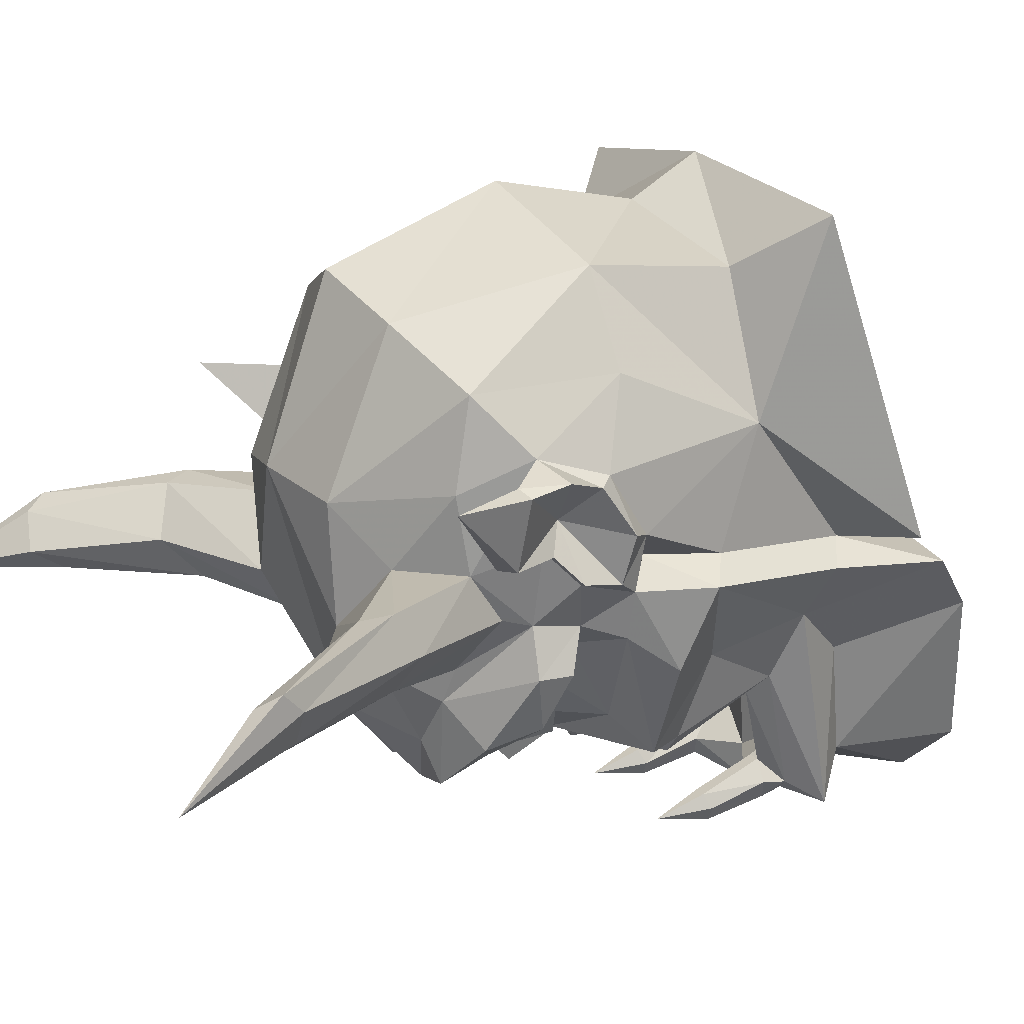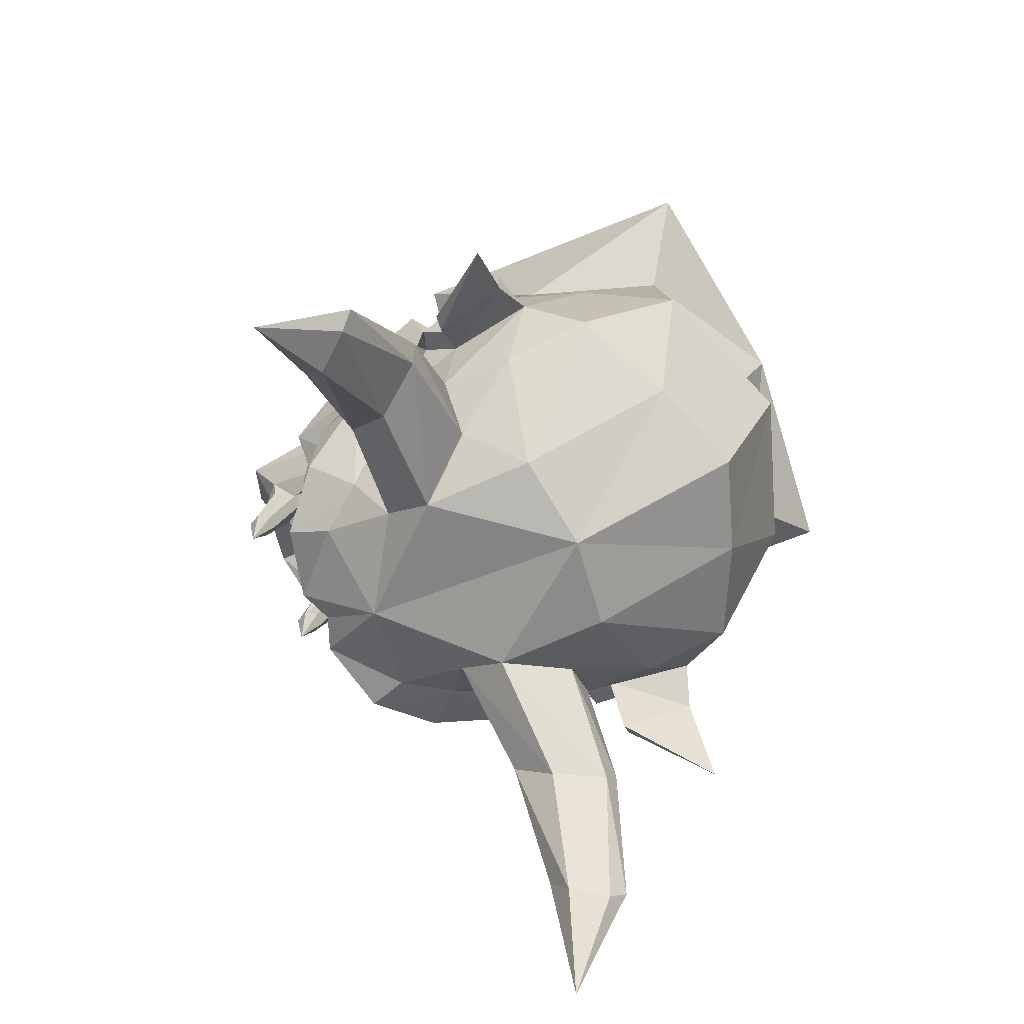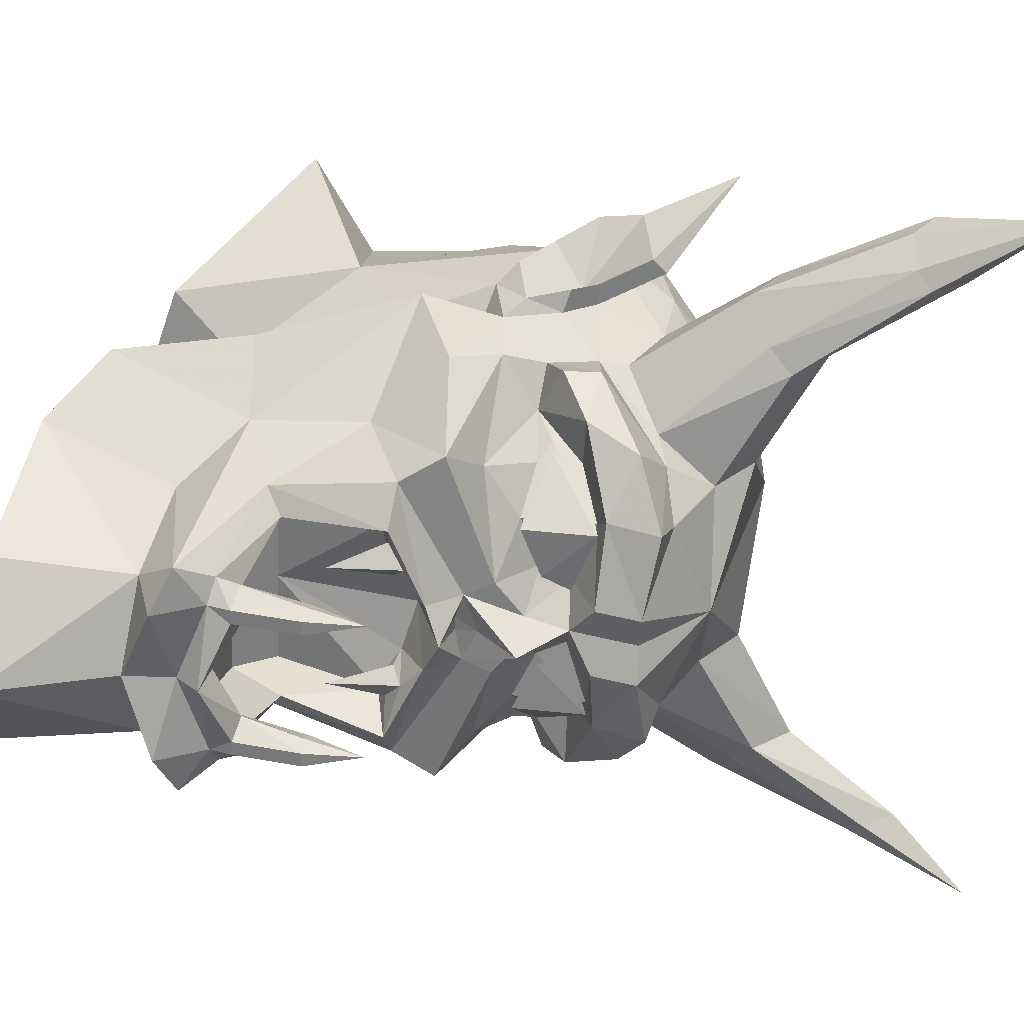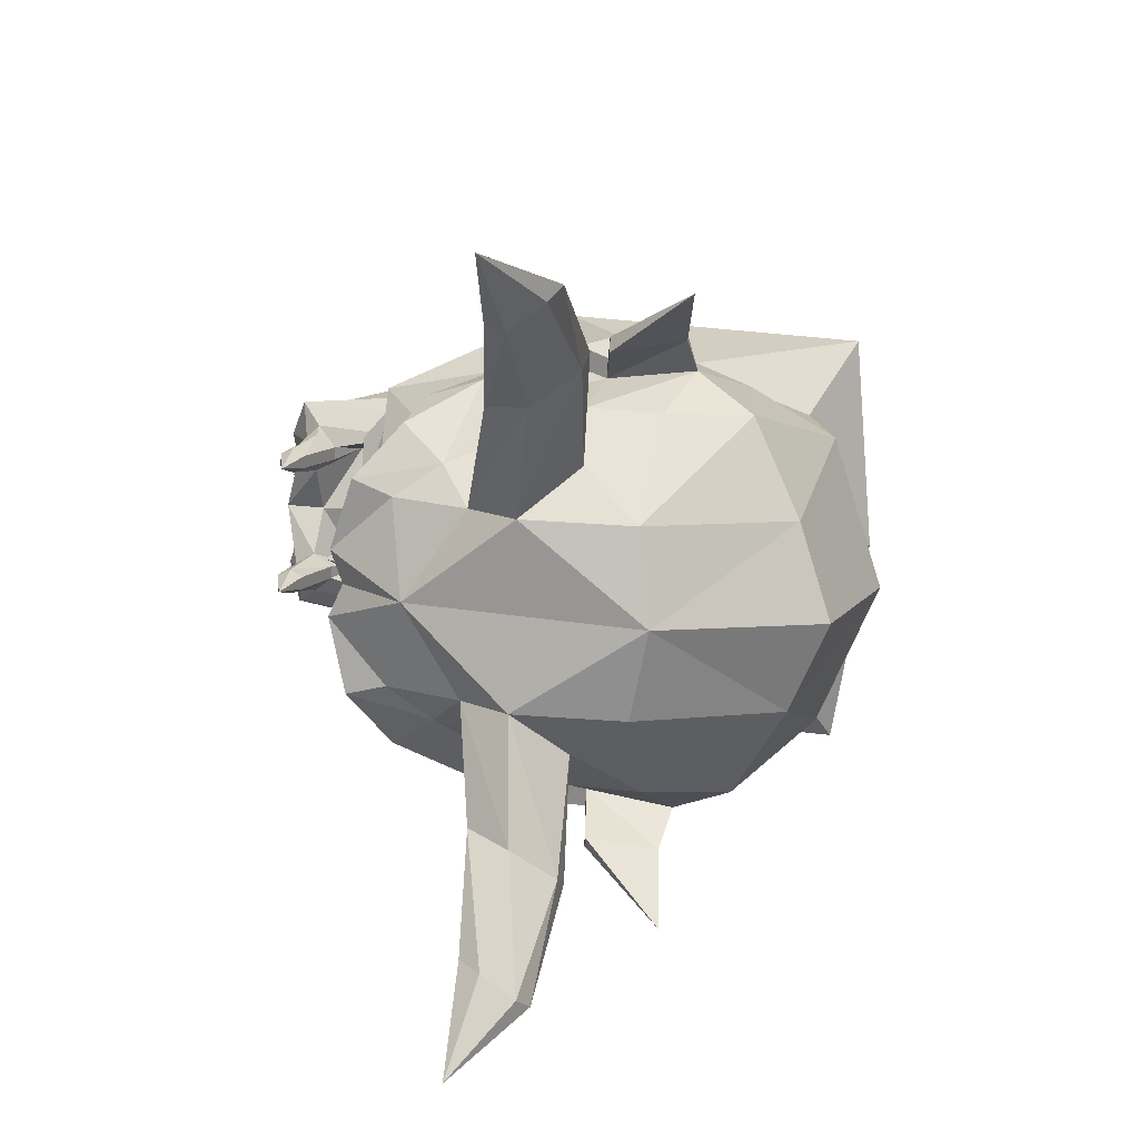
<metadata>
{"format":"obj","ext":"obj","renderer":"f3d","projection":"perspective","resolution":1024,"background":"white","views":[{"elev":16.0,"azim":64.2,"up":"+Z"},{"elev":-75.5,"azim":-65.8,"up":"+Y"},{"elev":-59.3,"azim":-92.4,"up":"+Z"},{"elev":-77.4,"azim":-92.7,"up":"+Y"}]}
</metadata>
<code>
v 0.07031 -3.07 -0.625
v 0.07031 -3.148 -0.625
v 0.05469 -3.141 -0.6094
v 0.07031 -3.133 -0.5938
v 0.09375 -3.133 -0.6094
v 0.125 -3.133 -0.6406
v 0.03906 -3.172 -0.6406
v 0.05469 -3.148 -0.5781
v 0.1016 -3.125 -0.5859
v 0.1094 -3.023 -0.5938
v 0.1328 -3.008 -0.5703
v 0.1641 -3.141 -0.6094
v 0.03906 -3.211 -0.6172
v 0 -3.188 -0.6562
v 0 -3.164 -0.5703
v 0 -3.016 -0.5312
v 0.1016 -3.016 -0.5312
v 0.1016 -2.969 -0.5547
v 0.08594 -2.992 -0.6875
v 0.1094 -2.969 -0.7109
v 0.1328 -2.93 -0.7344
v 0.1641 -2.984 -0.4922
v 0.1797 -3.109 -0.5156
v 0.1953 -3.188 -0.6094
v 0.05469 -3.242 -0.6172
v 0.01562 -3.273 -0.6172
v 0 -3.266 -0.6719
v 0 -3.227 -0.625
v 0.007812 -3.203 -0.6094
v 0 -3.203 -0.6094
v -0.007812 -3.203 -0.6094
v -0.03906 -3.211 -0.6172
v -0.03906 -3.172 -0.6406
v -0.05469 -3.148 -0.5781
v -0.1016 -3.125 -0.5859
v -0.1016 -3.016 -0.5312
v 0 -2.969 -0.5547
v 0.07812 -2.945 -0.6562
v 0.07031 -2.992 -0.6875
v 0.07031 -3.062 -0.7188
v 0.08594 -3.062 -0.7188
v 0.1016 -2.992 -0.7109
v 0.08594 -2.984 -0.7344
v 0.08594 -2.961 -0.7266
v 0.08594 -2.906 -0.75
v 0.09375 -2.891 -0.6875
v 0.1172 -2.914 -0.5547
v 0.2109 -2.836 -0.4375
v 0.2266 -2.984 -0.4219
v 0.2734 -3.156 -0.4062
v 0.25 -3.188 -0.5
v 0.2344 -3.242 -0.4609
v 0.1641 -3.227 -0.5703
v 0.1094 -3.266 -0.5781
v 0.05469 -3.289 -0.5781
v 0.03906 -3.32 -0.5781
v 0 -3.32 -0.6172
v 0 -3.297 -0.6406
v -0.01562 -3.273 -0.6172
v 0 -3.391 -0.6406
v 0.03906 -3.344 -0.6406
v 0.03906 -3.391 -0.6562
v 0 -3.469 -0.5703
v -0.03906 -3.391 -0.6562
v -0.03906 -3.344 -0.6406
v 0.1094 -3.344 -0.5859
v 0.125 -3.352 -0.6094
v 0.125 -3.406 -0.6328
v 0.1094 -3.422 -0.5859
v 0.1094 -3.469 -0.5
v 0.1094 -3.516 -0.4453
v 0 -3.547 -0.2969
v -0.1094 -3.516 -0.4453
v -0.1094 -3.469 -0.5
v -0.1094 -3.422 -0.5859
v -0.125 -3.406 -0.6328
v -0.125 -3.352 -0.6094
v -0.1094 -3.344 -0.5859
v -0.03906 -3.32 -0.5781
v 0.1875 -3.383 -0.5781
v 0.1484 -3.414 -0.5312
v 0.1641 -3.406 -0.4922
v 0.2344 -3.539 -0.4844
v 0.2422 -3.586 -0.4375
v 0.2812 -3.562 -0.3828
v 0.1641 -3.477 -0.375
v 0.1094 -3.523 -0.3125
v 0.1094 -3.453 -0.1328
v 0 -3.477 -0.09375
v -0.1094 -3.453 -0.1328
v -0.1094 -3.523 -0.3125
v -0.1641 -3.477 -0.375
v -0.2812 -3.562 -0.3828
v -0.2422 -3.586 -0.4375
v -0.2344 -3.539 -0.4844
v -0.1641 -3.406 -0.4922
v -0.1484 -3.414 -0.5312
v -0.1875 -3.383 -0.5781
v -0.2109 -3.328 -0.5547
v -0.1484 -3.328 -0.5312
v -0.1641 -3.297 -0.5156
v -0.1094 -3.266 -0.5781
v -0.05469 -3.289 -0.5781
v -0.05469 -3.242 -0.6172
v -0.1953 -3.188 -0.6094
v -0.1641 -3.141 -0.6094
v -0.125 -3.133 -0.6406
v -0.07031 -3.148 -0.625
v -0.05469 -3.141 -0.6094
v -0.07031 -3.133 -0.5938
v -0.09375 -3.133 -0.6094
v -0.1094 -3.023 -0.5938
v -0.1016 -2.969 -0.5547
v -0.07812 -2.945 -0.6562
v 0 -2.961 -0.7031
v 0.05469 -2.992 -0.7109
v 0.0625 -3.055 -0.7344
v 0.07812 -3.117 -0.7422
v 0.09375 -3.055 -0.7344
v 0.08594 -3.055 -0.75
v 0.07031 -2.984 -0.7344
v 0 -2.953 -0.75
v 0 -2.93 -0.7266
v 0 -2.875 -0.7266
v 0 -2.734 -0.7656
v 0.1094 -2.742 -0.6875
v 0.1641 -2.773 -0.5078
v 0 -2.82 -0.4141
v 0.1875 -2.961 -0.3984
v 0.2344 -3.133 -0.3828
v 0.2031 -3.211 -0.3828
v 0.25 -3.242 -0.4062
v 0.2188 -3.289 -0.4453
v 0.1797 -3.281 -0.4766
v 0.1484 -3.281 -0.5312
v 0.1641 -3.297 -0.5156
v 0.2109 -3.328 -0.5547
v 0.2344 -3.344 -0.4922
v 0.2188 -3.344 -0.4375
v 0.2109 -3.375 -0.4297
v 0.2578 -3.516 -0.4688
v 0.3359 -3.672 -0.4844
v 0.3359 -3.711 -0.4609
v 0.3672 -3.703 -0.4219
v 0.3828 -3.68 -0.4062
v 0.2969 -3.531 -0.375
v 0.2188 -3.414 -0.375
v 0.2188 -3.43 -0.2891
v 0.2188 -3.414 -0.1875
v 0.1719 -3.258 -0.07812
v 0 -3.281 -0.01562
v -0.1719 -3.258 -0.07812
v -0.2188 -3.414 -0.1875
v -0.2188 -3.43 -0.2891
v -0.2188 -3.414 -0.375
v -0.2969 -3.531 -0.375
v -0.3828 -3.68 -0.4062
v -0.3672 -3.703 -0.4219
v -0.3359 -3.711 -0.4609
v -0.3359 -3.672 -0.4844
v -0.2578 -3.516 -0.4688
v -0.2109 -3.375 -0.4297
v -0.2188 -3.344 -0.4375
v -0.2344 -3.344 -0.4922
v -0.2344 -3.305 -0.4922
v -0.1797 -3.281 -0.4766
v -0.1484 -3.281 -0.5312
v -0.1641 -3.227 -0.5703
v 0.2344 -3.305 -0.4922
v 0.25 -3.305 -0.3906
v 0.2422 -3.344 -0.3516
v 0.2969 -3.5 -0.4219
v 0.3516 -3.656 -0.4688
v 0.4219 -3.797 -0.4922
v 0.375 -3.656 -0.4297
v 0.1484 -3.328 -0.5312
v 0.07031 -3.055 -0.75
v -0.05469 -2.992 -0.7109
v -0.07031 -2.984 -0.7344
v -0.08594 -2.961 -0.7266
v -0.08594 -2.906 -0.75
v -0.09375 -2.891 -0.6875
v -0.1094 -2.742 -0.6875
v 0 -2.727 -0.6797
v 0 -2.758 -0.5078
v -0.1641 -2.773 -0.5078
v -0.2109 -2.836 -0.4375
v -0.1875 -2.961 -0.3984
v -0.2578 -2.898 -0.3906
v -0.2266 -3.086 -0.25
v -0.2578 -3.023 -0.03125
v -0.1719 -3.094 -0.09375
v 0 -3.039 0
v 0 -3.117 -0.04688
v 0.1719 -3.094 -0.09375
v 0.2578 -3.023 -0.03125
v 0.2266 -3.086 -0.25
v 0.2578 -2.898 -0.3906
v 0.2656 -3.266 -0.3906
v 0.2734 -3.312 -0.3828
v 0.2656 -3.344 -0.3516
v 0.2969 -3.398 -0.3516
v 0.2812 -3.414 -0.3516
v 0.2969 -3.398 -0.2656
v 0.2578 -3.359 -0.25
v 0.2266 -3.25 -0.1797
v -0.2266 -3.25 -0.1797
v -0.2578 -3.359 -0.25
v -0.2422 -3.344 -0.3516
v -0.2969 -3.5 -0.4219
v -0.375 -3.656 -0.4297
v -0.4219 -3.797 -0.4922
v -0.3516 -3.656 -0.4688
v 0.2422 -3.328 -0.3203
v 0.3125 -3.391 -0.2734
v 0.3594 -3.492 -0.2656
v 0.3047 -3.344 -0.2656
v 0.2812 -3.297 -0.2812
v 0.2656 -3.281 -0.2734
v 0.2578 -3.234 -0.3438
v 0.2812 -3.258 -0.3359
v -0.07031 -3.07 -0.625
v -0.2344 -3.242 -0.4609
v -0.25 -3.188 -0.5
v -0.1797 -3.109 -0.5156
v -0.1328 -3.008 -0.5703
v -0.1094 -2.969 -0.7109
v -0.08594 -2.992 -0.6875
v -0.07031 -2.992 -0.6875
v -0.25 -3.242 -0.4062
v -0.2734 -3.156 -0.4062
v -0.1641 -2.984 -0.4922
v -0.1328 -2.93 -0.7344
v -0.08594 -2.984 -0.7344
v -0.1016 -2.992 -0.7109
v -0.08594 -3.062 -0.7188
v -0.07031 -3.062 -0.7188
v -0.0625 -3.055 -0.7344
v -0.07031 -3.055 -0.75
v -0.08594 -3.055 -0.75
v -0.09375 -3.055 -0.7344
v -0.07812 -3.117 -0.7422
v -0.1172 -2.914 -0.5547
v -0.2188 -3.289 -0.4453
v -0.25 -3.305 -0.3906
v -0.2656 -3.266 -0.3906
v -0.2578 -3.234 -0.3438
v -0.2031 -3.211 -0.3828
v -0.2344 -3.133 -0.3828
v -0.2266 -2.984 -0.4219
v -0.2656 -3.281 -0.2734
v -0.2812 -3.297 -0.2812
v -0.3047 -3.344 -0.2656
v -0.2969 -3.398 -0.2656
v -0.2812 -3.414 -0.3516
v -0.2969 -3.398 -0.3516
v -0.2656 -3.344 -0.3516
v -0.3125 -3.391 -0.2734
v -0.2422 -3.328 -0.3203
v -0.2734 -3.312 -0.3828
v -0.2812 -3.258 -0.3359
v -0.3594 -3.492 -0.2656
v 0.05469 -3.289 -0.6016
v 0.1094 -3.344 -0.6094
v 0.03906 -3.32 -0.6016
v 0.1094 -3.266 -0.6016
v 0.1641 -3.297 -0.5391
v 0.1484 -3.328 -0.5547
v 0.1484 -3.281 -0.5547
v -0.05469 -3.289 -0.6016
v -0.03906 -3.32 -0.6016
v -0.1094 -3.344 -0.6094
v -0.1094 -3.266 -0.6016
v -0.1641 -3.297 -0.5391
v -0.1484 -3.281 -0.5547
v -0.1484 -3.328 -0.5547
f 1 2 3
f 1 3 4
f 1 4 5
f 1 5 2
f 19 39 40
f 19 40 41
f 19 41 42
f 70 82 83
f 70 83 84
f 70 84 71
f 71 84 85
f 71 85 86
f 73 92 93
f 73 93 94
f 73 94 74
f 74 94 95
f 74 95 96
f 39 116 117
f 39 117 40
f 40 117 118
f 40 118 41
f 41 118 119
f 41 119 42
f 42 119 43
f 43 119 120
f 43 120 121
f 82 140 141
f 82 141 83
f 83 141 142
f 83 142 143
f 83 143 84
f 84 143 144
f 84 144 85
f 85 144 145
f 85 145 146
f 85 146 86
f 86 146 147
f 92 155 156
f 92 156 93
f 93 156 157
f 93 157 158
f 93 158 94
f 94 158 159
f 94 159 95
f 95 159 160
f 95 160 161
f 95 161 96
f 96 161 162
f 140 147 172
f 140 172 141
f 141 172 173
f 141 173 142
f 142 173 174
f 142 174 143
f 143 174 144
f 144 174 145
f 145 174 175
f 145 175 146
f 146 175 172
f 146 172 147
f 120 177 121
f 121 177 116
f 177 117 116
f 117 177 118
f 118 177 120
f 118 120 119
f 155 162 210
f 155 210 156
f 156 210 211
f 156 211 157
f 157 211 212
f 157 212 158
f 158 212 159
f 159 212 160
f 160 212 213
f 160 213 161
f 161 213 210
f 161 210 162
f 172 175 173
f 173 175 174
f 222 109 108
f 222 108 111
f 222 111 110
f 222 110 109
f 228 235 236
f 228 236 237
f 228 237 229
f 229 237 238
f 229 238 178
f 178 238 239
f 178 239 179
f 179 239 240
f 179 240 234
f 236 235 241
f 236 241 242
f 236 242 237
f 237 242 238
f 238 242 239
f 239 242 240
f 240 242 241
f 240 241 234
f 234 241 235
f 210 213 211
f 211 213 212
f 2 5 6
f 2 6 7
f 2 7 8
f 2 8 3
f 3 8 4
f 4 8 9
f 4 9 5
f 5 9 6
f 6 9 10
f 7 14 15
f 7 15 8
f 9 17 10
f 10 17 18
f 10 18 19
f 10 19 20
f 14 33 15
f 15 33 34
f 18 38 19
f 19 38 39
f 19 42 20
f 20 42 43
f 20 43 44
f 33 107 108
f 33 108 109
f 33 109 34
f 34 109 110
f 34 110 35
f 35 110 111
f 35 111 107
f 35 107 112
f 35 112 36
f 36 112 113
f 38 115 116
f 38 116 39
f 43 121 44
f 44 121 122
f 121 116 122
f 122 116 115
f 122 115 178
f 122 178 179
f 122 179 180
f 112 227 228
f 112 228 113
f 113 228 114
f 114 228 229
f 114 229 178
f 114 178 115
f 227 180 234
f 227 234 235
f 227 235 228
f 179 234 180
f 111 108 107
f 6 10 11
f 6 11 12
f 6 12 7
f 7 12 13
f 7 13 14
f 10 20 11
f 13 29 14
f 14 29 30
f 14 30 31
f 14 31 32
f 14 32 33
f 25 53 54
f 25 54 55
f 25 55 26
f 26 55 56
f 26 56 57
f 28 31 30
f 28 30 29
f 61 57 56
f 61 56 66
f 61 66 67
f 65 77 78
f 65 78 79
f 65 79 57
f 57 79 59
f 77 99 100
f 77 100 78
f 79 103 59
f 59 103 104
f 32 106 33
f 33 106 107
f 53 134 135
f 53 135 54
f 99 166 100
f 100 166 101
f 101 166 167
f 102 167 168
f 102 168 104
f 102 104 103
f 67 176 137
f 137 176 134
f 67 66 176
f 176 136 134
f 134 136 135
f 202 214 215
f 202 215 216
f 204 215 217
f 204 217 205
f 205 217 218
f 205 218 219
f 202 201 214
f 214 201 200
f 214 200 199
f 214 199 221
f 214 221 218
f 214 218 217
f 214 217 215
f 199 220 221
f 221 220 219
f 221 219 218
f 199 132 220
f 220 132 131
f 168 167 166
f 106 226 107
f 107 226 112
f 112 226 227
f 230 246 247
f 230 247 248
f 208 251 252
f 208 252 253
f 208 253 254
f 256 258 259
f 256 259 257
f 257 259 260
f 246 260 259
f 246 259 261
f 246 261 247
f 247 261 251
f 251 261 252
f 252 261 259
f 252 259 253
f 253 259 258
f 253 258 254
f 256 262 258
f 8 15 16
f 8 16 9
f 9 16 17
f 13 27 28
f 13 28 29
f 15 34 16
f 16 34 35
f 16 35 36
f 16 36 37
f 16 37 17
f 17 37 18
f 18 37 38
f 27 32 28
f 28 32 31
f 78 100 101
f 78 101 102
f 78 102 103
f 78 103 79
f 36 113 37
f 37 113 114
f 37 114 115
f 37 115 38
f 54 135 136
f 54 136 66
f 54 66 55
f 55 66 56
f 101 167 102
f 176 66 136
f 11 20 21
f 13 24 25
f 13 25 26
f 13 26 27
f 20 44 21
f 21 44 45
f 21 45 46
f 24 52 53
f 24 53 25
f 26 57 58
f 26 58 27
f 27 58 59
f 27 59 32
f 60 61 62
f 60 64 65
f 60 65 57
f 60 57 61
f 61 67 62
f 62 67 68
f 64 76 77
f 64 77 65
f 57 59 58
f 67 80 68
f 76 98 77
f 77 98 99
f 59 104 32
f 32 104 105
f 44 122 123
f 44 123 45
f 45 123 124
f 52 133 134
f 52 134 53
f 67 137 80
f 80 137 138
f 98 164 99
f 99 164 165
f 99 165 166
f 137 169 138
f 138 169 133
f 137 134 169
f 169 134 133
f 122 180 123
f 123 180 181
f 123 181 124
f 128 188 189
f 189 188 190
f 189 190 191
f 191 190 192
f 191 192 193
f 193 192 194
f 193 194 195
f 193 195 196
f 196 195 197
f 196 197 198
f 198 197 129
f 198 129 128
f 197 130 129
f 220 131 130
f 168 166 223
f 168 223 105
f 168 105 104
f 226 233 227
f 227 233 180
f 180 233 181
f 181 233 182
f 223 166 244
f 188 249 190
f 164 244 165
f 165 244 166
f 249 248 247
f 11 21 22
f 11 22 23
f 11 23 12
f 12 23 24
f 12 24 13
f 21 47 22
f 23 51 24
f 24 51 52
f 62 68 69
f 64 75 76
f 68 80 81
f 68 81 69
f 75 97 76
f 76 97 98
f 32 105 106
f 80 138 81
f 81 138 139
f 97 163 164
f 97 164 98
f 138 133 139
f 139 133 170
f 170 132 199
f 170 199 200
f 170 200 201
f 170 201 171
f 171 201 202
f 171 202 203
f 171 203 204
f 171 204 205
f 150 206 197
f 150 197 195
f 150 195 194
f 150 194 151
f 151 194 152
f 152 194 192
f 152 192 190
f 152 190 207
f 202 216 203
f 203 216 204
f 204 216 215
f 206 219 197
f 197 219 220
f 197 220 130
f 105 224 225
f 105 225 106
f 106 225 226
f 224 105 223
f 225 232 226
f 226 232 233
f 233 232 243
f 230 245 246
f 190 249 247
f 190 247 251
f 190 251 207
f 208 254 209
f 209 254 255
f 209 255 256
f 209 256 257
f 209 257 245
f 163 245 244
f 163 244 164
f 257 260 245
f 245 260 246
f 254 258 262
f 254 262 255
f 255 262 256
f 21 46 47
f 22 47 48
f 22 48 49
f 22 49 50
f 22 50 23
f 23 50 51
f 63 71 72
f 63 72 73
f 71 87 72
f 72 87 88
f 72 88 89
f 72 89 90
f 72 90 91
f 72 91 73
f 45 124 46
f 46 124 125
f 46 125 126
f 46 126 127
f 46 127 47
f 47 127 48
f 48 127 128
f 48 128 129
f 48 129 49
f 49 129 130
f 49 130 50
f 50 130 131
f 50 131 132
f 50 132 51
f 51 132 52
f 52 132 133
f 88 151 89
f 89 151 90
f 124 181 182
f 124 182 125
f 125 182 183
f 125 183 184
f 125 184 126
f 126 184 185
f 126 185 127
f 127 185 128
f 128 185 186
f 128 186 187
f 128 187 188
f 132 170 133
f 224 223 230
f 224 230 231
f 224 231 225
f 225 231 232
f 182 233 243
f 182 243 186
f 182 186 183
f 183 186 185
f 183 185 184
f 243 232 187
f 243 187 186
f 223 244 230
f 230 244 245
f 230 248 231
f 231 248 249
f 231 249 250
f 231 250 232
f 232 250 187
f 187 250 188
f 188 250 249
f 60 62 63
f 60 63 64
f 62 69 63
f 63 69 70
f 63 70 71
f 63 73 74
f 63 74 75
f 63 75 64
f 69 81 70
f 70 81 82
f 71 86 87
f 73 91 92
f 74 96 97
f 74 97 75
f 81 139 82
f 82 139 140
f 86 147 148
f 86 148 87
f 87 148 149
f 87 149 88
f 88 149 150
f 88 150 151
f 90 151 152
f 90 152 153
f 90 153 91
f 91 153 154
f 91 154 92
f 92 154 155
f 96 162 163
f 96 163 97
f 139 170 171
f 139 171 147
f 139 147 140
f 171 205 147
f 147 205 148
f 148 205 149
f 149 205 206
f 149 206 150
f 152 207 153
f 153 207 208
f 153 208 154
f 154 208 155
f 155 208 209
f 155 209 163
f 155 163 162
f 205 219 206
f 207 251 208
f 209 245 163
f 263 264 265
f 264 263 266
f 264 266 267
f 264 267 268
f 267 266 269
f 270 271 272
f 270 272 273
f 273 272 274
f 273 274 275
f 272 276 274

</code>
